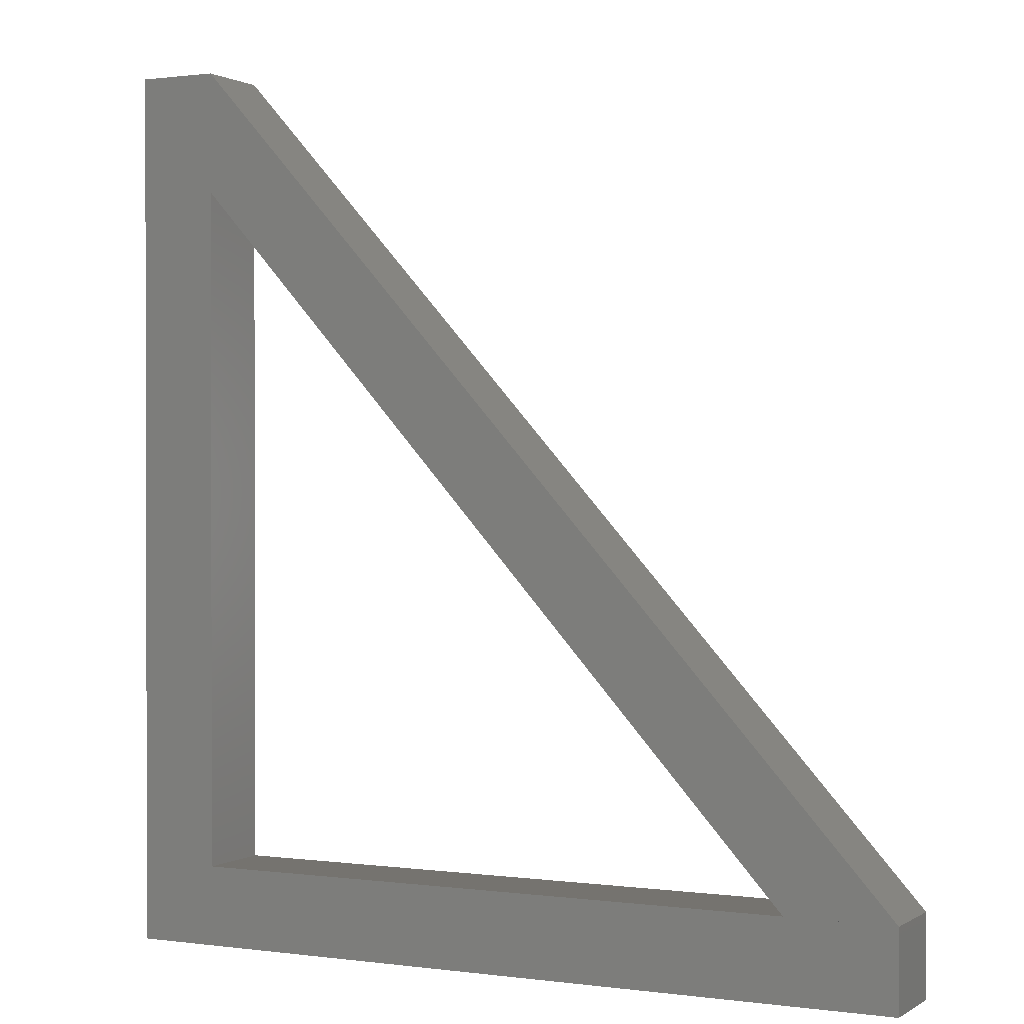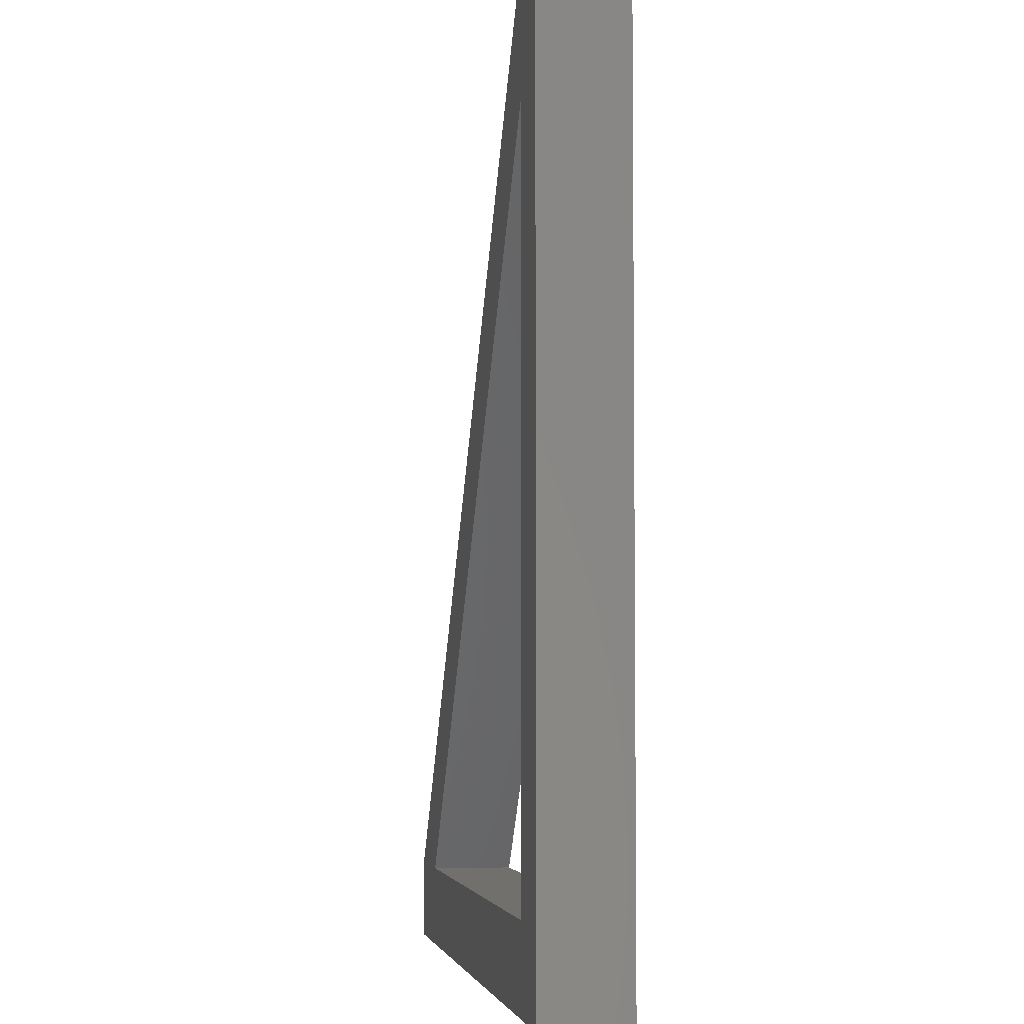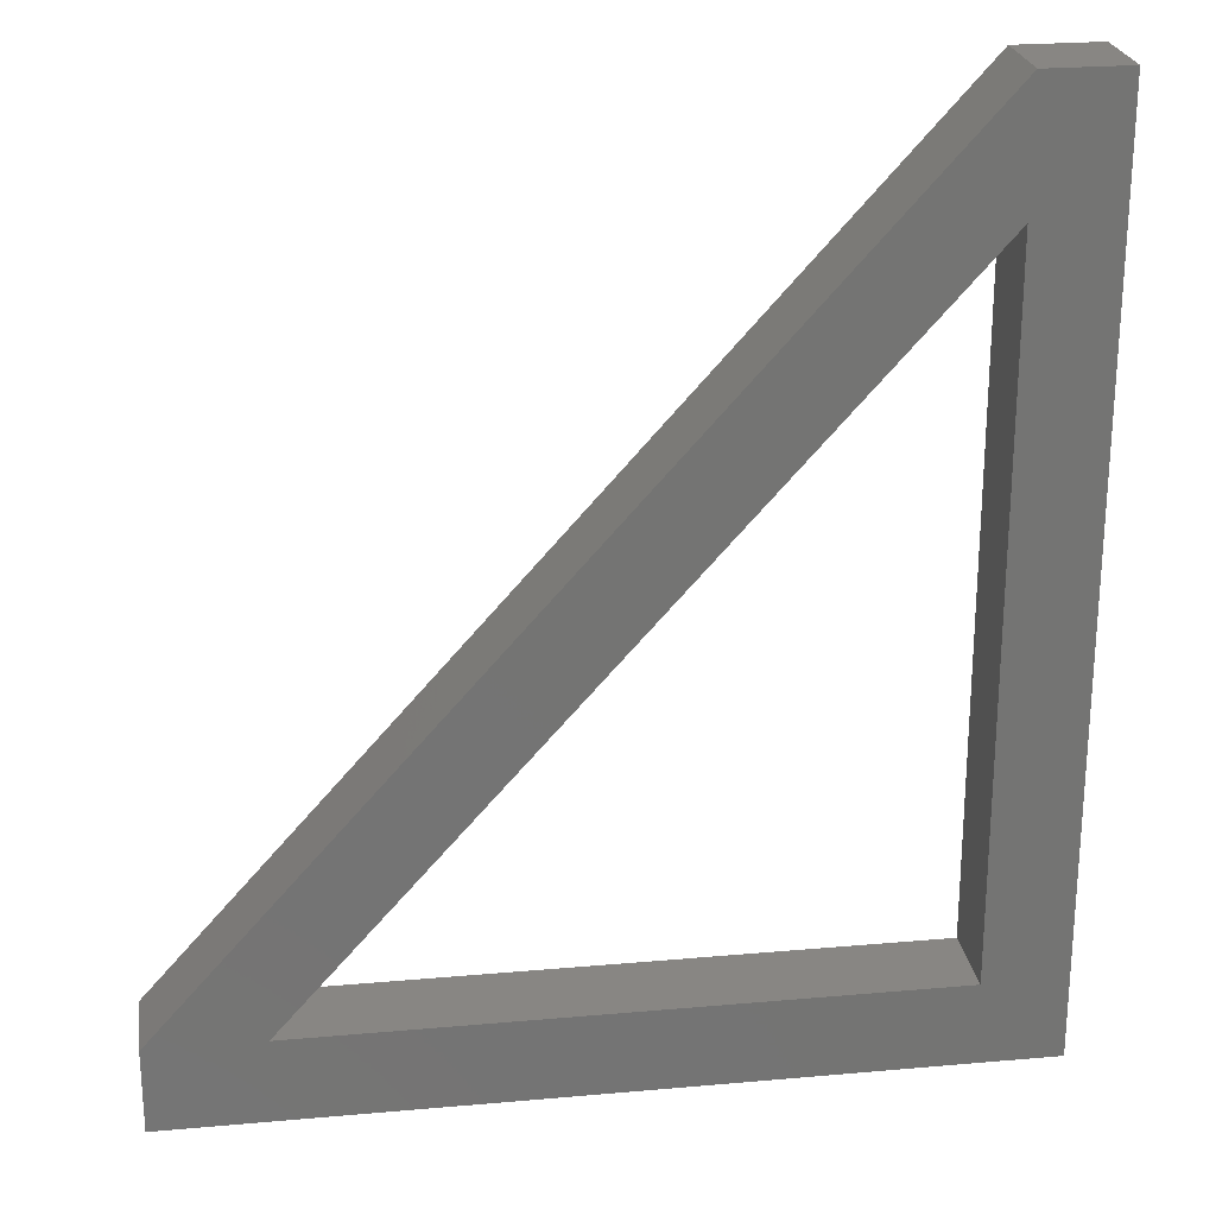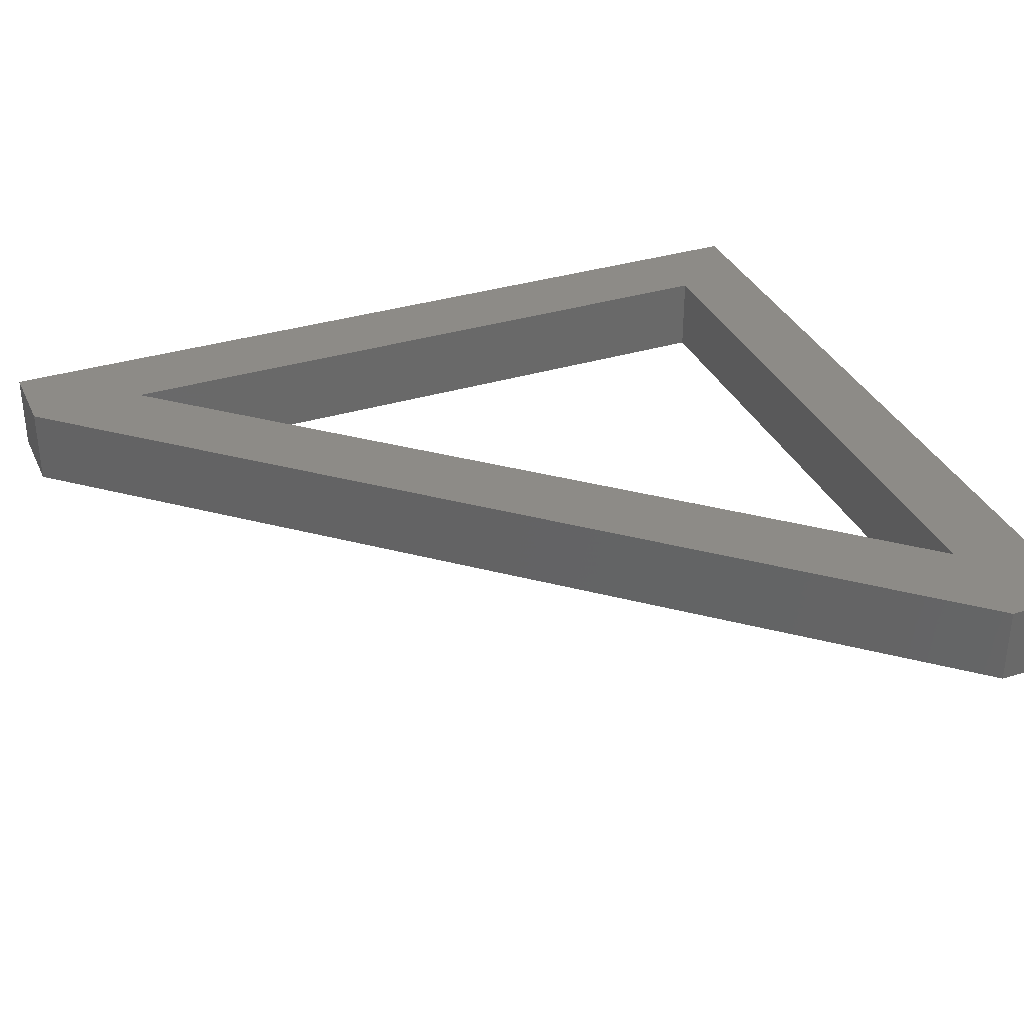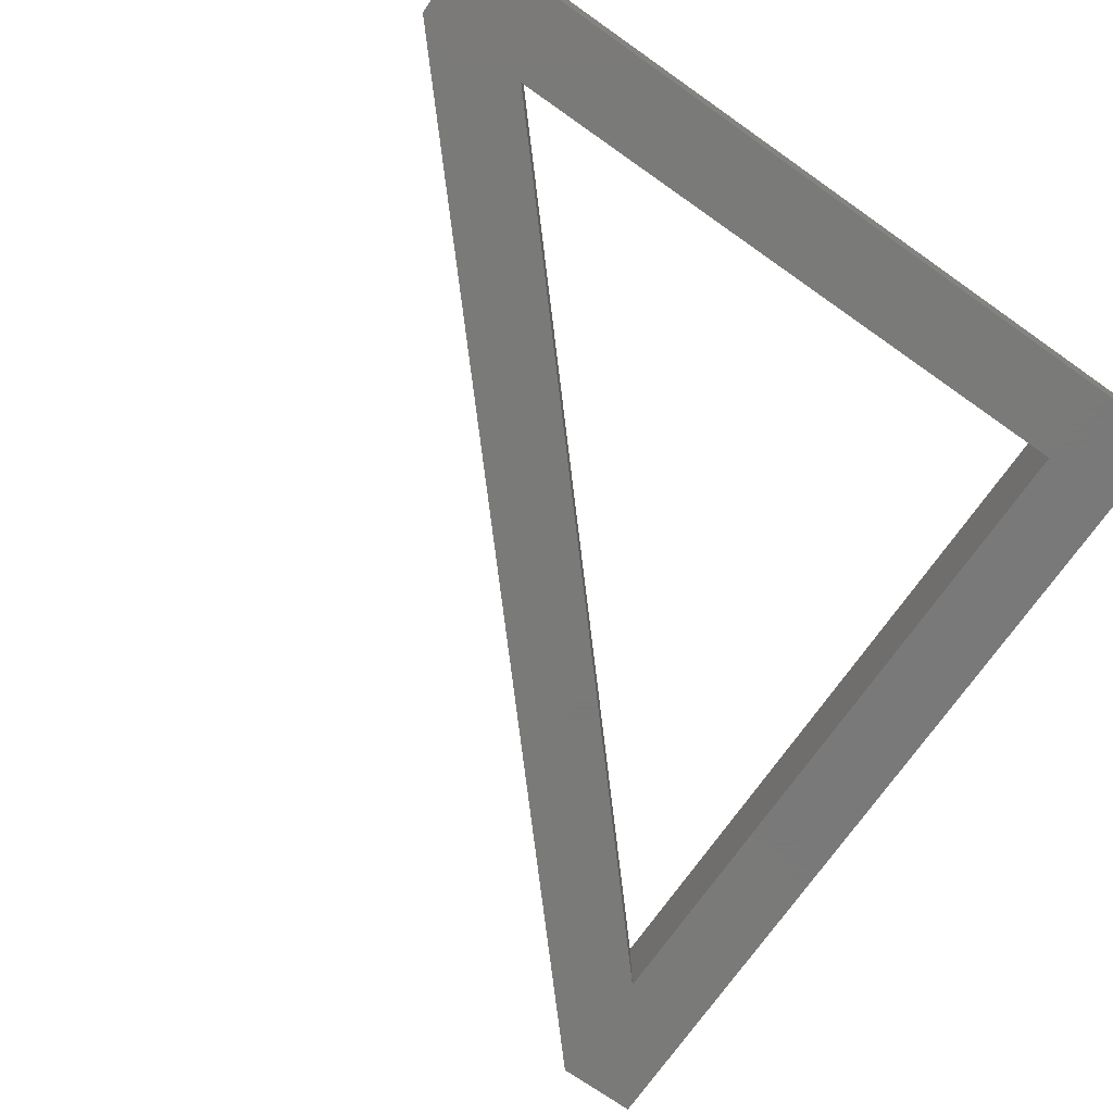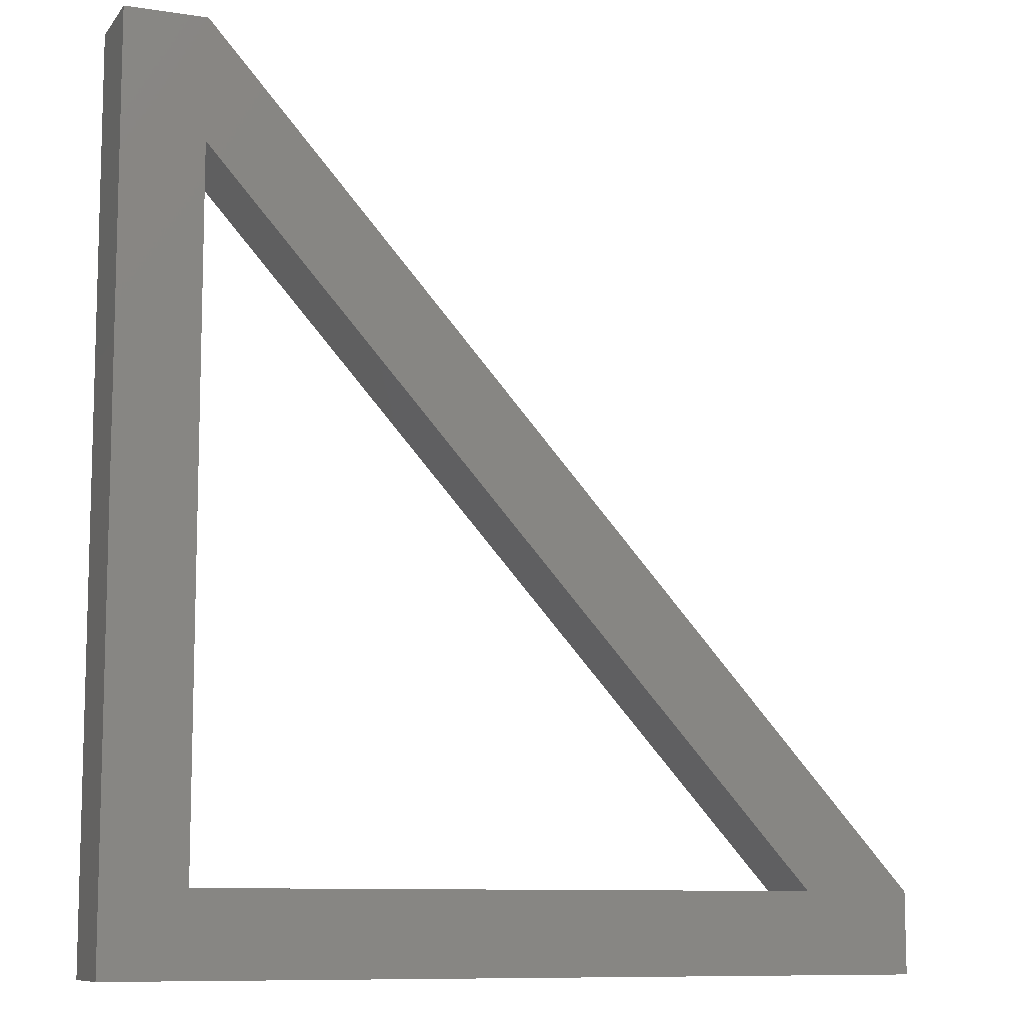
<metadata>
{"format":"stl","ext":"stl","renderer":"f3d","projection":"perspective","resolution":1024,"background":"white","views":[{"elev":0.8,"azim":26.9,"up":"+Z"},{"elev":-4.5,"azim":-98.4,"up":"+Z"},{"elev":24.0,"azim":171.6,"up":"+Z"},{"elev":34.3,"azim":67.7,"up":"+Y"},{"elev":-72.7,"azim":144.9,"up":"+Y"},{"elev":-9.7,"azim":-21.8,"up":"+Z"}]}
</metadata>
<code>
# stl→obj: 18 verts, 36 faces
v 41.38 16.44 5.64e-15
v 11.38 13.44 5.64e-15
v 11.38 16.44 5.64e-15
v 41.38 13.44 5.64e-15
v 14.38 13.44 33
v 37.34 13.44 3
v 41.38 13.44 3
v 14.38 13.44 28.52
v 11.38 13.44 3
v 14.38 13.44 3
v 11.38 13.44 33
v 11.38 16.44 3
v 11.38 16.44 33
v 14.38 16.44 3
v 14.38 16.44 28.52
v 41.38 16.44 3
v 37.34 16.44 3
v 14.38 16.44 33
f 1 2 3
f 2 1 4
f 5 6 7
f 6 5 8
f 7 2 4
f 2 7 9
f 9 7 6
f 9 6 10
f 9 10 8
f 9 8 11
f 11 8 5
f 12 2 9
f 2 12 3
f 13 14 12
f 14 13 15
f 12 1 3
f 1 12 16
f 16 12 14
f 16 14 17
f 16 17 15
f 16 15 18
f 18 15 13
f 1 7 4
f 7 1 16
f 13 9 11
f 9 13 12
f 5 13 11
f 13 5 18
f 16 5 7
f 5 16 18
f 6 14 10
f 14 6 17
f 14 8 10
f 8 14 15
f 15 6 8
f 6 15 17

</code>
